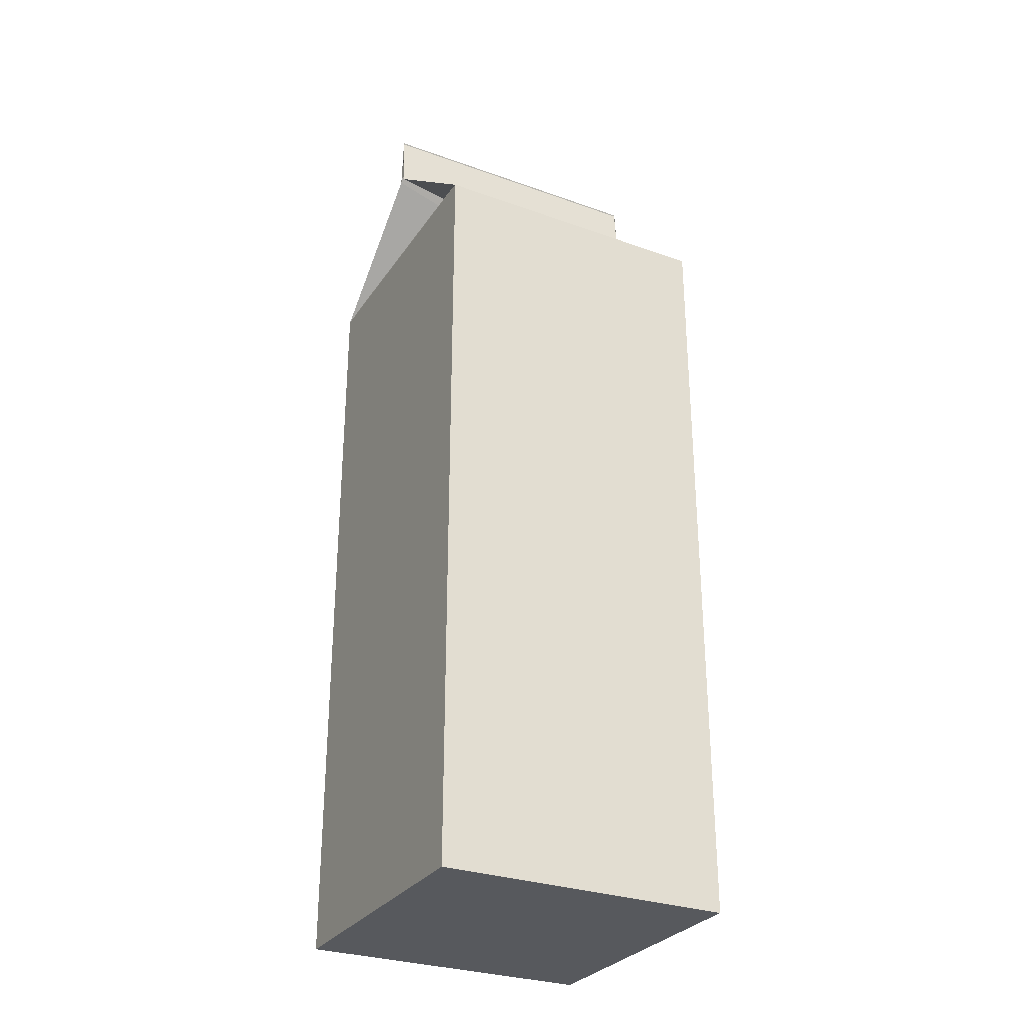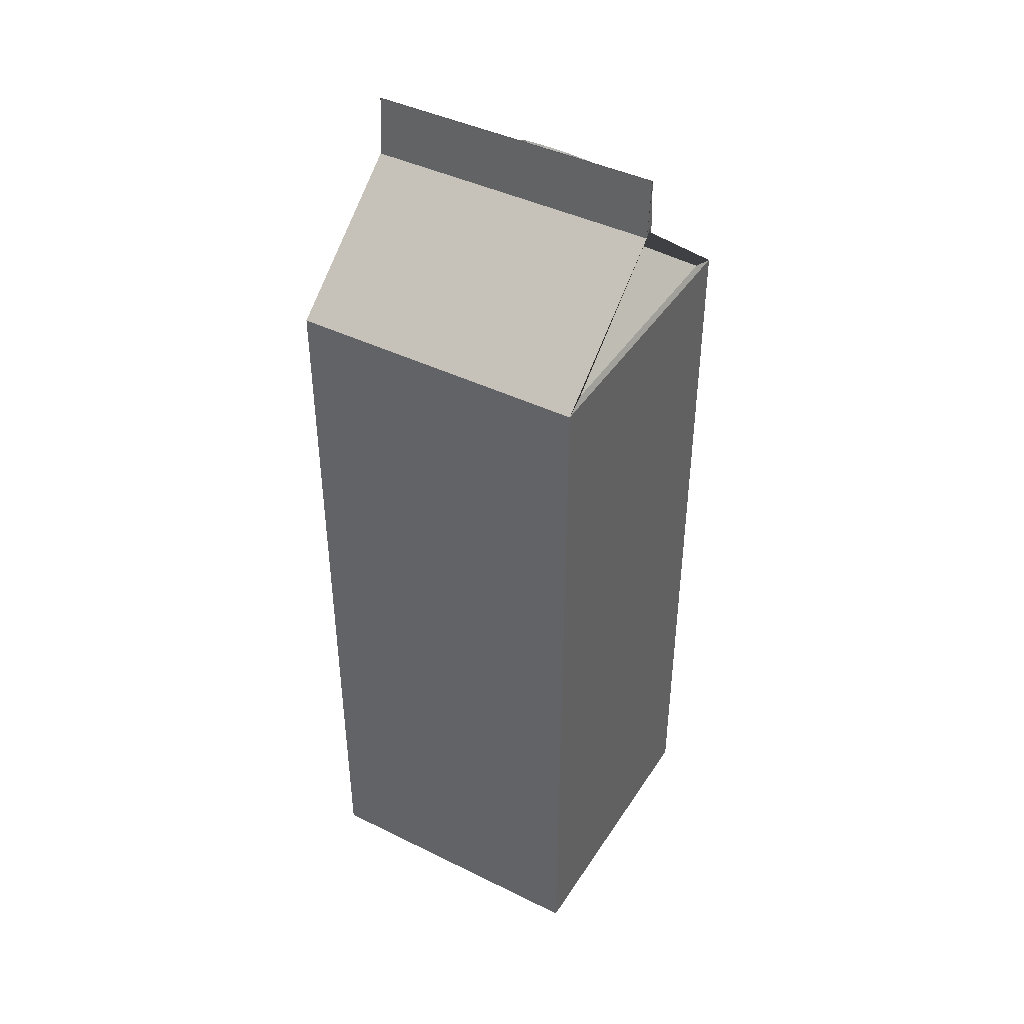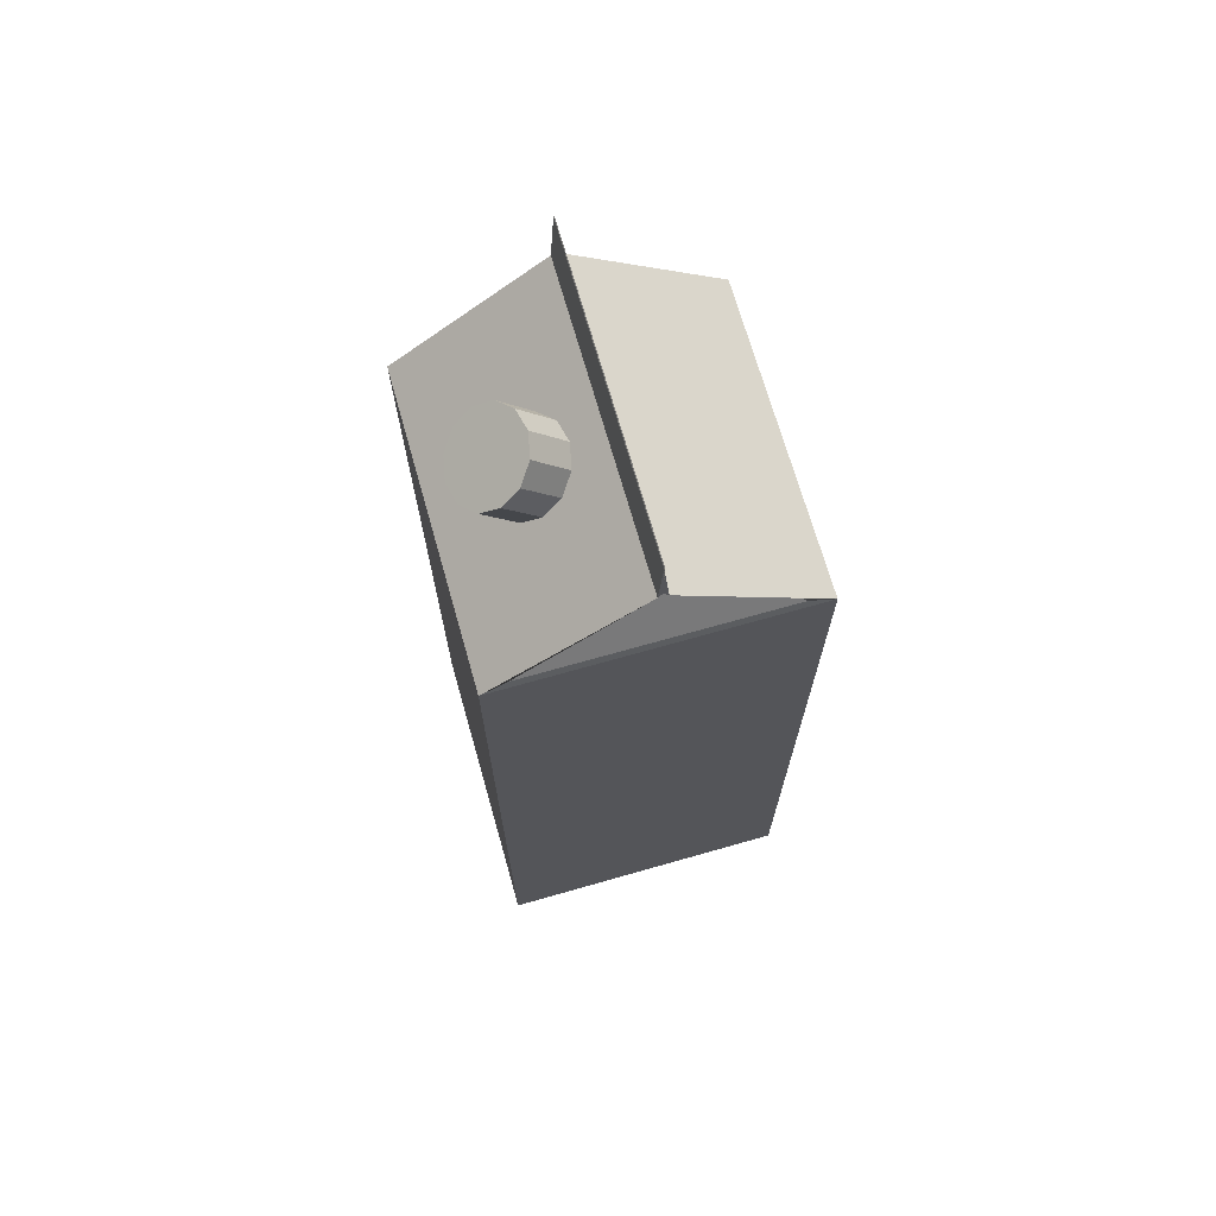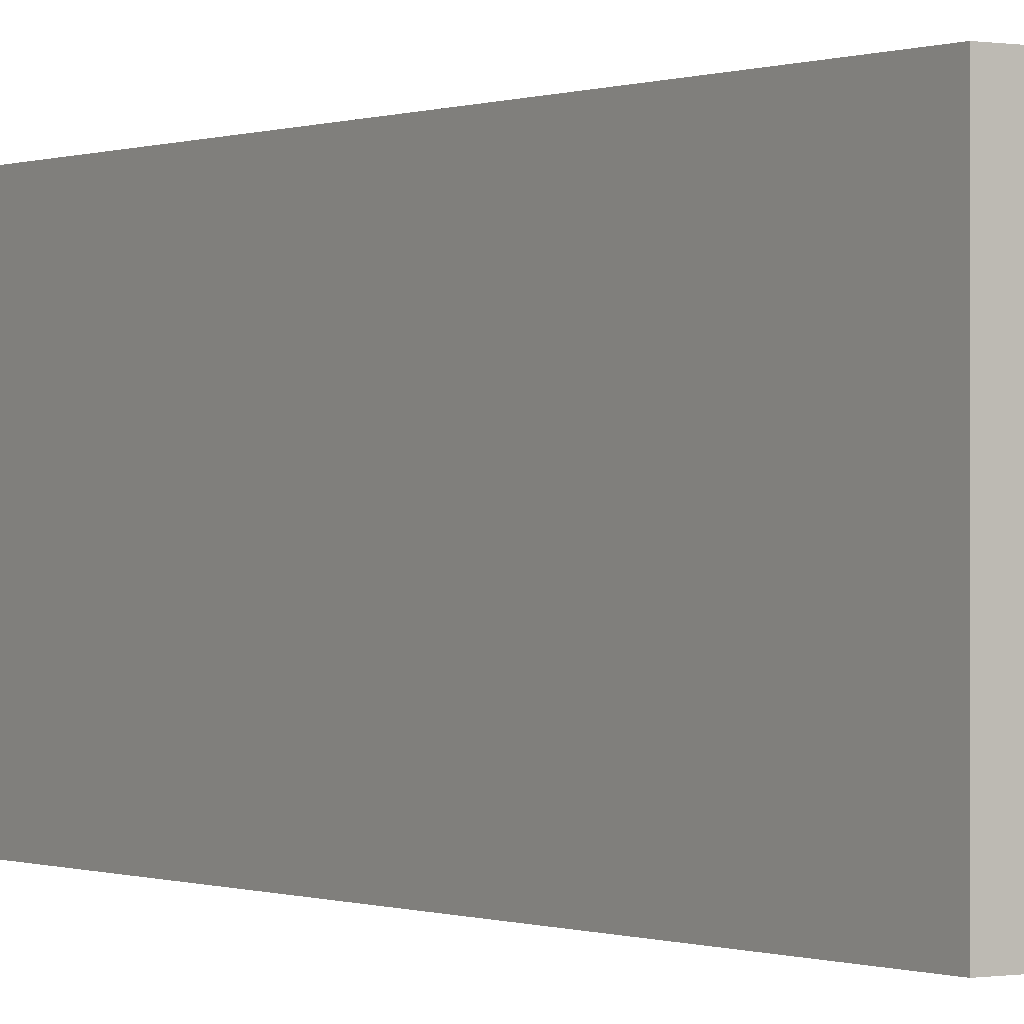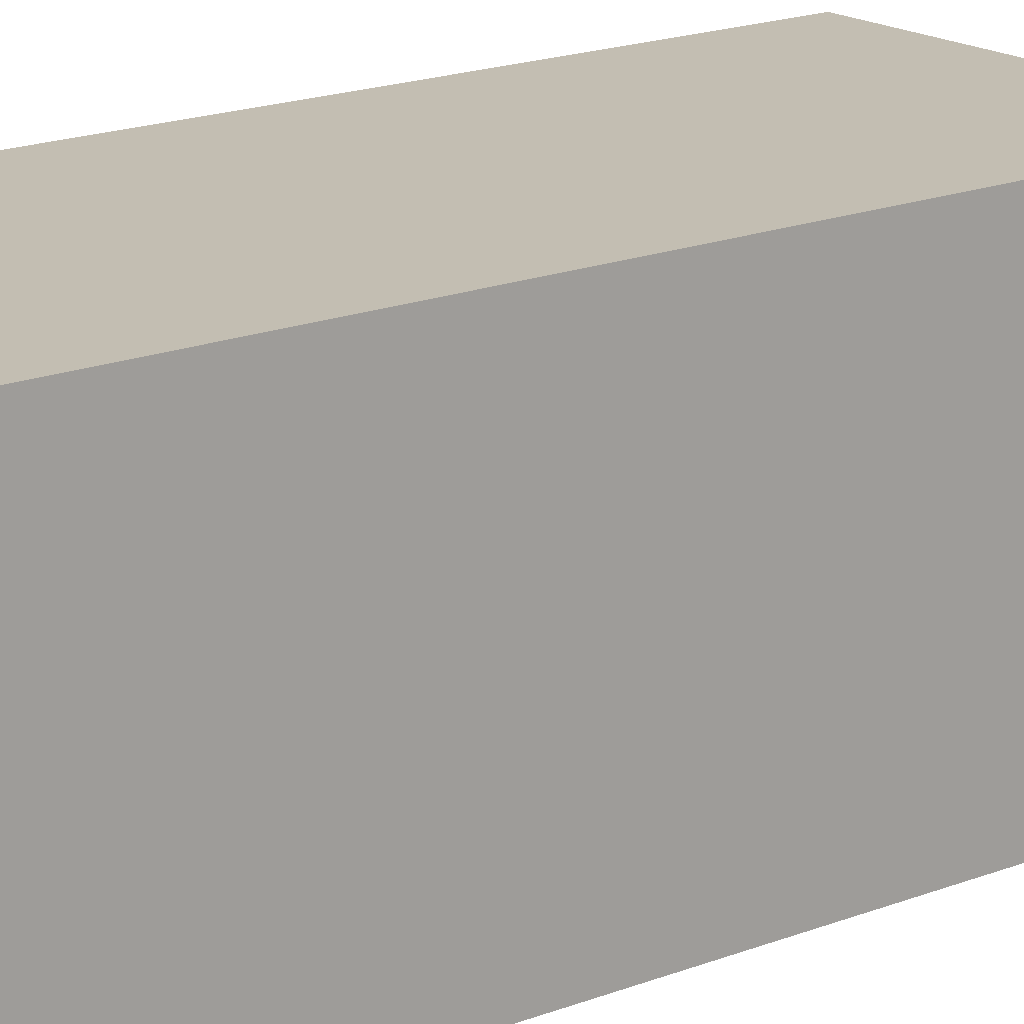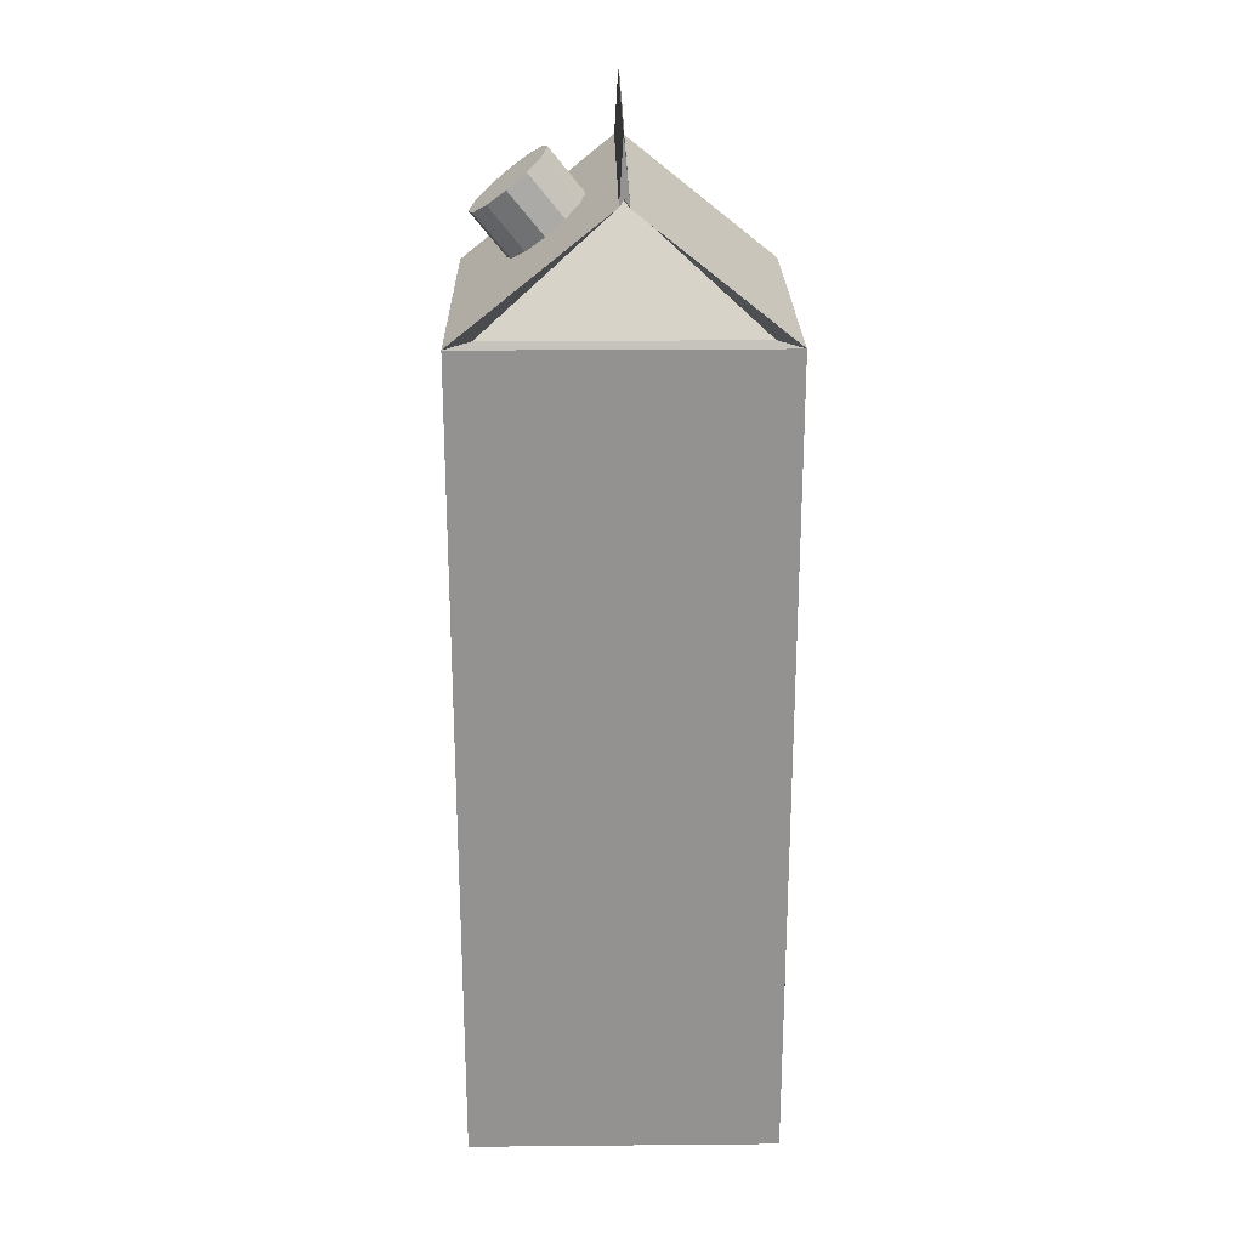
<metadata>
{"format":"obj","ext":"obj","renderer":"f3d","projection":"perspective","resolution":1024,"background":"white","views":[{"elev":-29.6,"azim":152.3,"up":"+Y"},{"elev":42.5,"azim":-149.6,"up":"+Y"},{"elev":70.1,"azim":74.1,"up":"+Y"},{"elev":-0.1,"azim":-34.0,"up":"+Z"},{"elev":17.4,"azim":51.7,"up":"+Z"},{"elev":23.6,"azim":89.1,"up":"+Y"}]}
</metadata>
<code>
o Simple_Milk_Box
v 0.03963 0.006105 -0.02873
v -0.03963 0.006105 -0.02873
v 0.03963 0.006105 0.05004
v -0.03963 0.006105 0.05004
v 0.03889 0.2166 0.04341
v 0.03889 0.2166 -0.0221
v -0.03889 0.2166 -0.0221
v -0.03889 0.2166 0.04341
v 0.03963 0.006105 0.01065
v -0.03963 0.006105 0.01065
v 0.03889 0.2166 0.01065
v -0.03889 0.2166 0.01065
v 0.01936 0.2428 0.01065
v -0.01936 0.2428 0.01065
v 0.03963 0.2148 0.01065
v 0.03963 0.2148 -0.02873
v -0.03963 0.2148 0.01065
v -0.03963 0.2148 0.05004
v 0.03963 0.2148 0.05004
v -0.03963 0.2148 -0.02873
v 0.03963 0.2474 0.01065
v -0.03963 0.2474 0.01065
v -0.03963 0.2457 0.0118
v 0.03963 0.2457 0.0118
v -0.02083 0.2409 0.01303
v 0.02083 0.2409 0.01303
v 0.03963 0.2453 0.009364
v -0.03963 0.2453 0.009364
v 0.02064 0.2412 0.008584
v -0.02064 0.2412 0.008584
v -0.03963 0.2613 0.01065
v 0.03963 0.2613 0.01065
v 0.03963 0.261 0.01084
v -0.03963 0.261 0.01084
v -0.00585 0.2373 0.01867
v -0 0.2383 0.01745
v -0.01013 0.2346 0.02201
v -0.0117 0.231 0.02658
v -0.01013 0.2273 0.03114
v -0.00585 0.2246 0.03448
v -0 0.2237 0.0357
v 0.00585 0.2246 0.03448
v 0.01013 0.2273 0.03114
v 0.0117 0.231 0.02658
v 0.01013 0.2346 0.02201
v 0.00585 0.2373 0.01867
v -0.00585 0.2496 0.02848
v -0 0.2505 0.02726
v -0.01013 0.2469 0.03182
v -0.0117 0.2432 0.03639
v -0.01013 0.2396 0.04095
v -0.00585 0.2369 0.04429
v 0 0.2359 0.04551
v 0.00585 0.2369 0.04429
v 0.01013 0.2396 0.04095
v 0.0117 0.2432 0.03639
v 0.01013 0.2469 0.03182
v 0.00585 0.2496 0.02848
f 9 3 4 10
f 5 11 13 26
f 10 4 18 17
f 9 1 16 15
f 4 3 19 18
f 1 2 20 16
f 3 9 15 19
f 2 10 17 20
f 1 9 10 2
f 24 23 18 19
f 23 24 33 34
f 12 8 25 14
f 7 12 14 30
f 11 6 29 13
f 6 11 15 16
f 8 12 17 18
f 11 5 19 15
f 12 7 20 17
f 29 6 16 27
f 25 8 18 23
f 26 13 21 24
f 30 14 22 28
f 5 26 24 19
f 14 25 23 22
f 28 22 31 34
f 7 30 28 20
f 13 29 27 21
f 16 20 28 27
f 32 33 34 31
f 24 21 32 33
f 27 28 34 33
f 22 23 34 31
f 21 27 33 32
f 39 40 52 51
f 46 36 48 58
f 44 45 57 56
f 37 38 50 49
f 42 43 55 54
f 40 41 53 52
f 45 46 58 57
f 38 39 51 50
f 43 44 56 55
f 35 37 49 47
f 41 42 54 53
f 48 47 49 50 51 52 53 54 55 56 57 58
f 36 35 47 48

</code>
